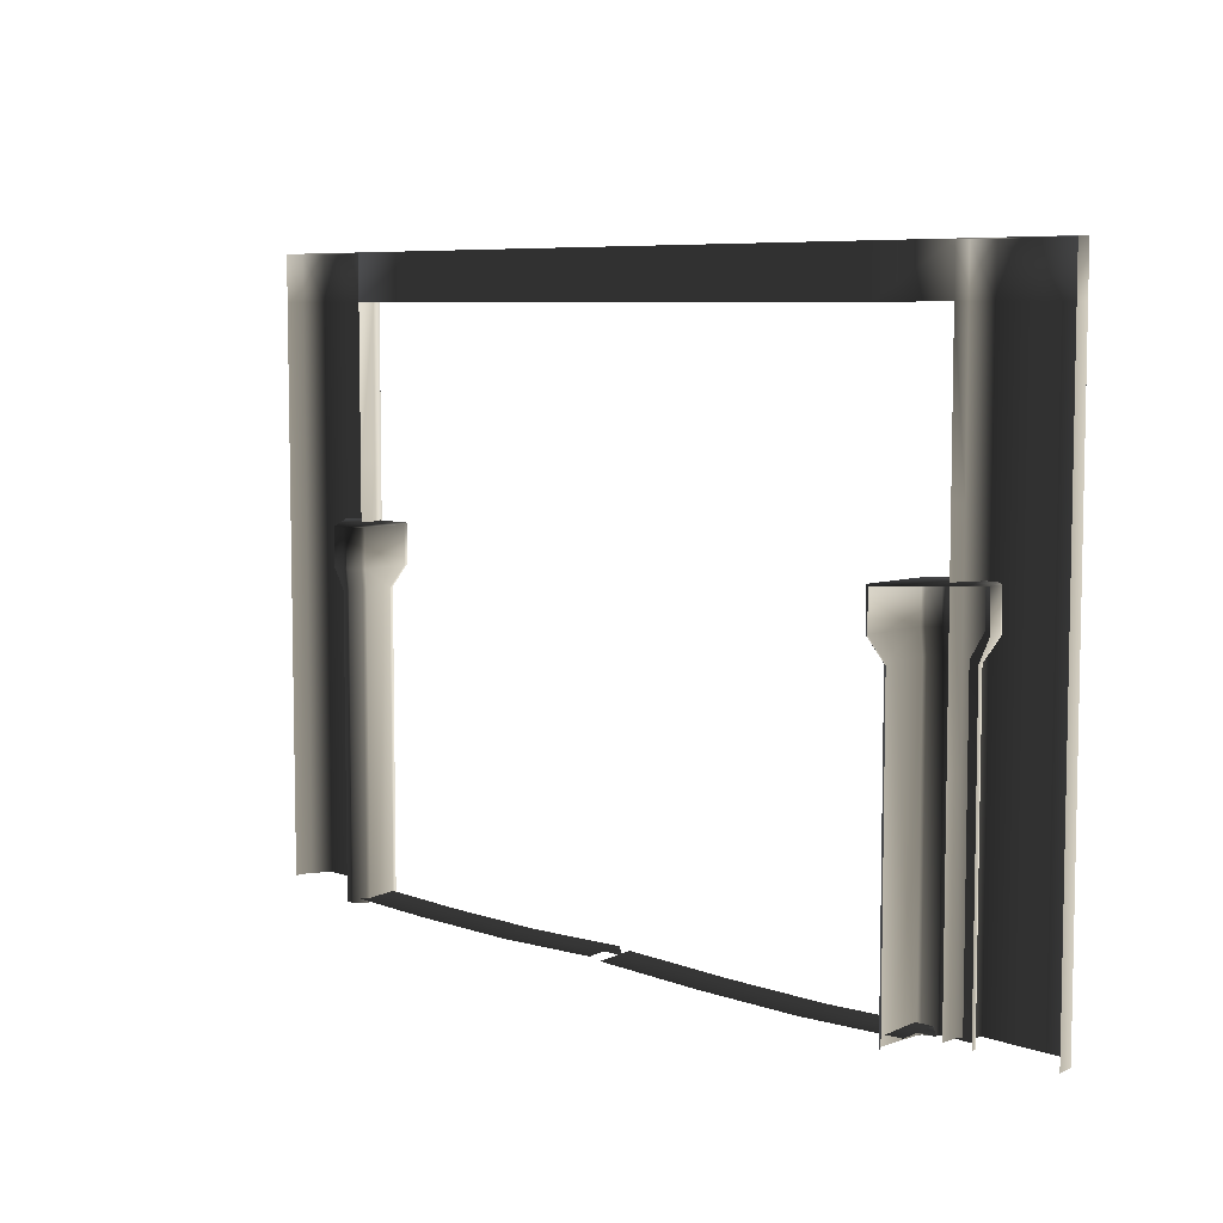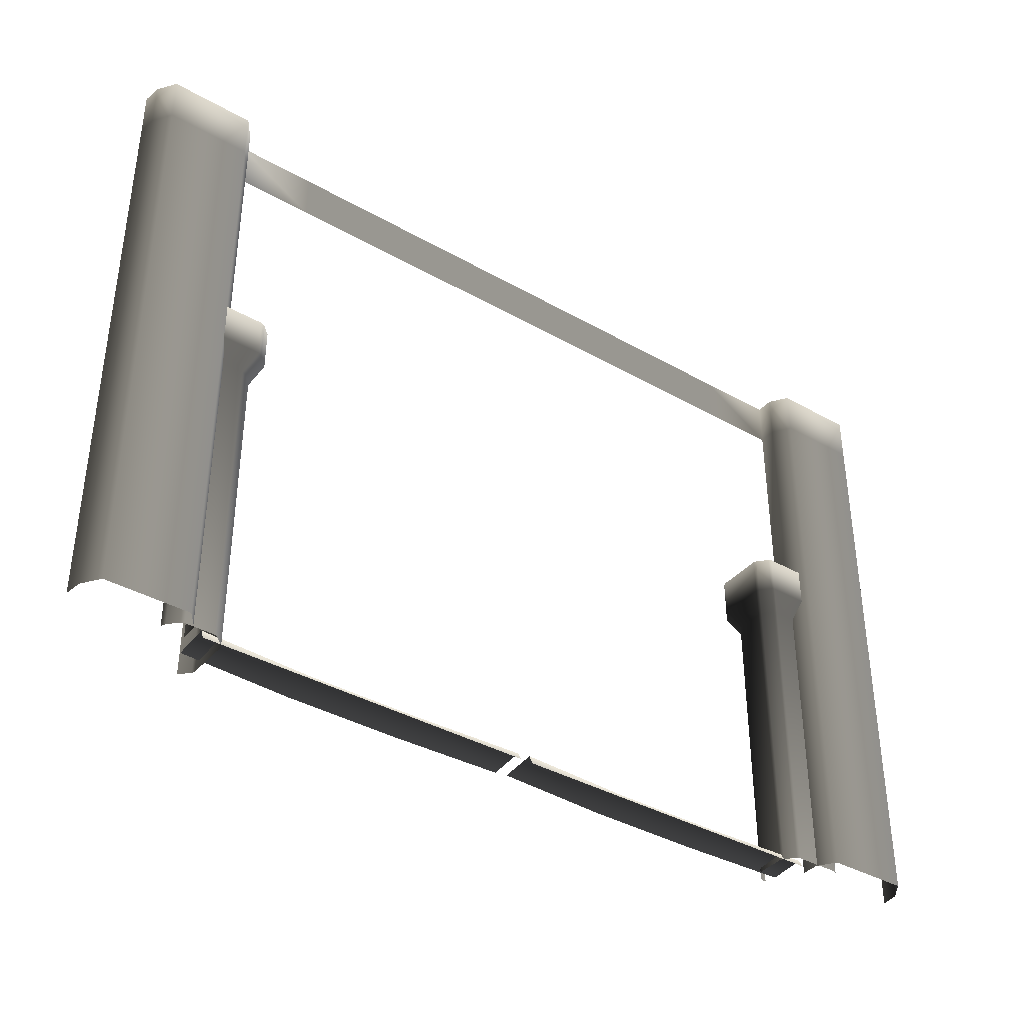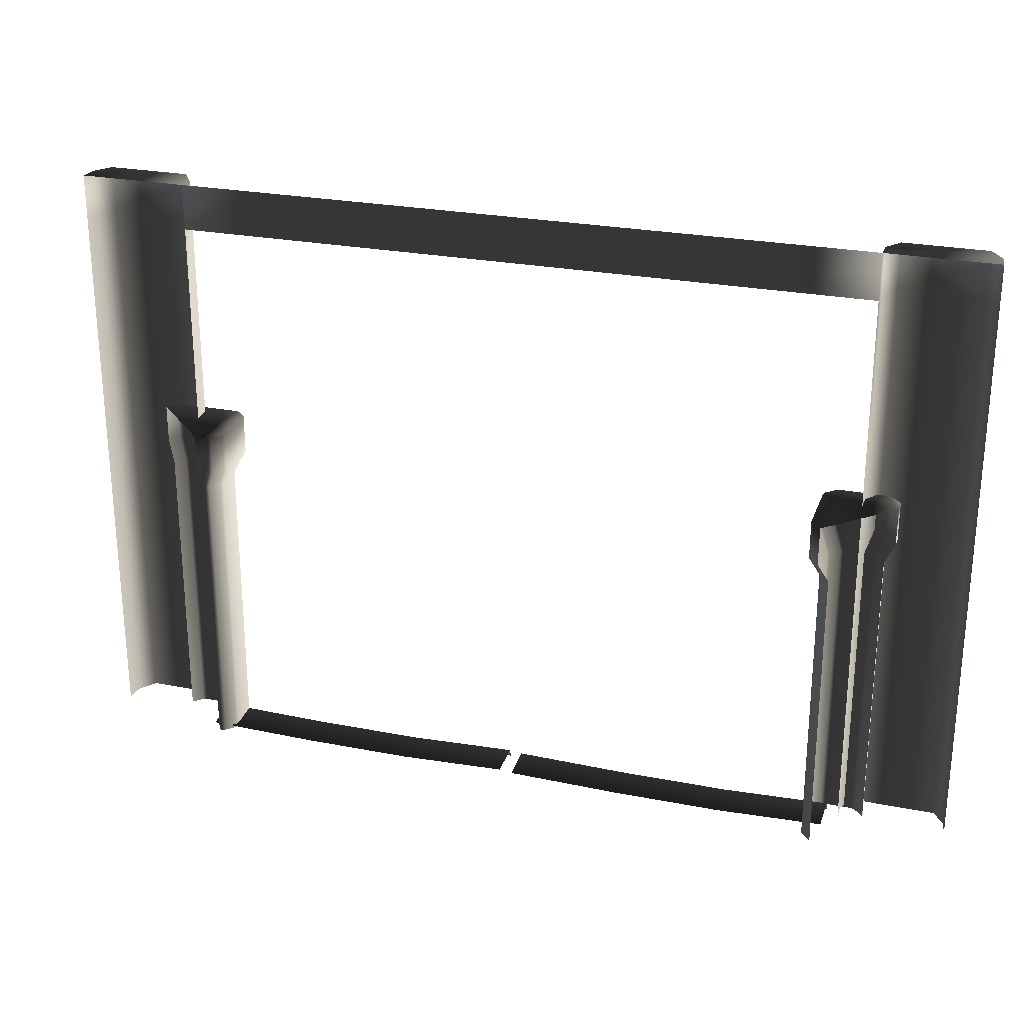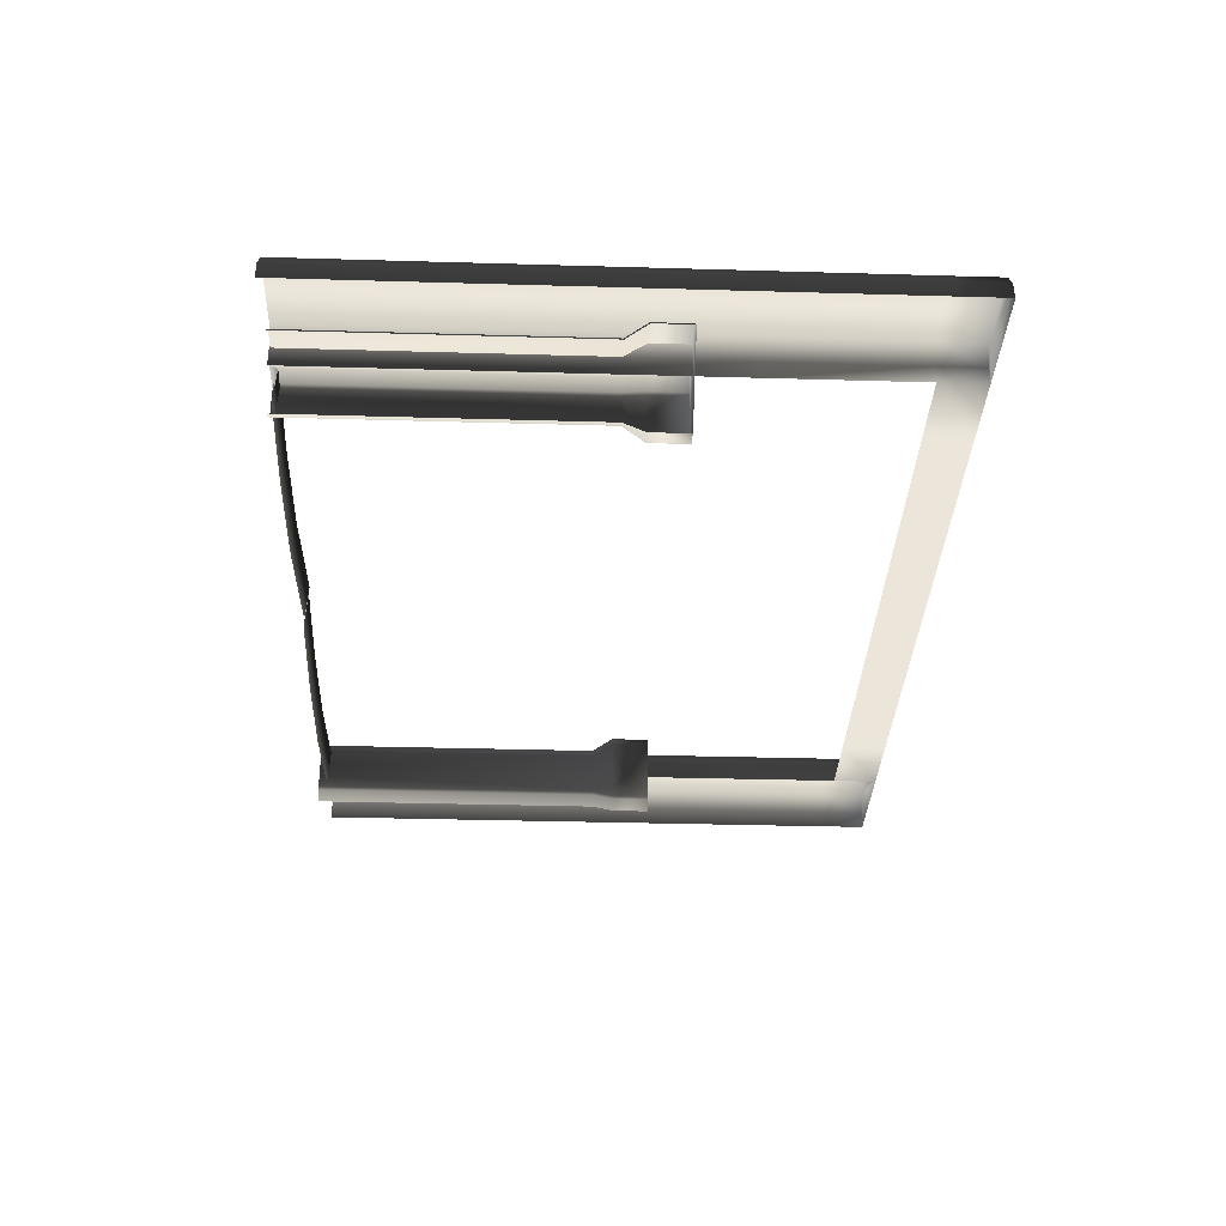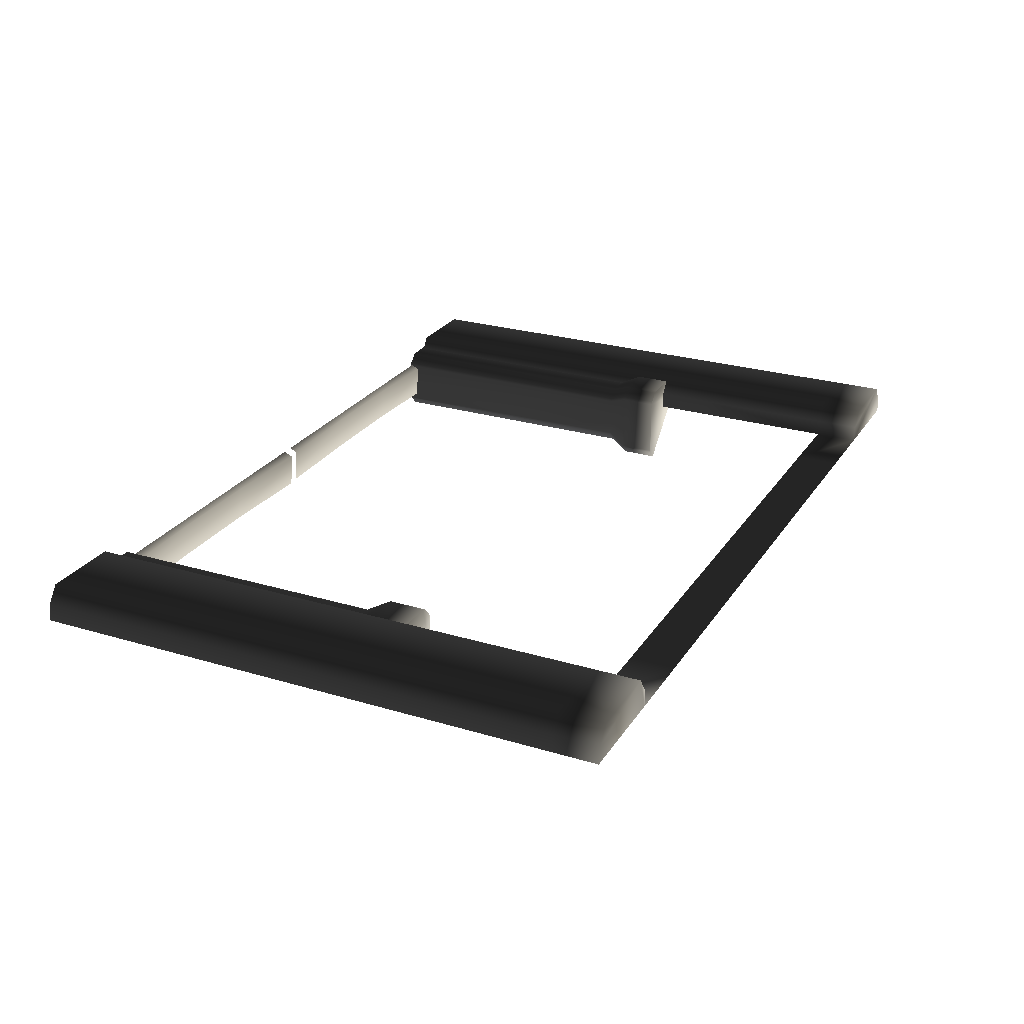
<metadata>
{"format":"obj","ext":"obj","renderer":"f3d","projection":"perspective","resolution":1024,"background":"white","views":[{"elev":6.9,"azim":45.4,"up":"+Z"},{"elev":-38.4,"azim":144.3,"up":"+Z"},{"elev":25.8,"azim":17.4,"up":"+Z"},{"elev":-33.2,"azim":-92.3,"up":"+Y"},{"elev":25.7,"azim":-64.3,"up":"+Y"}]}
</metadata>
<code>
v 4.605 2.942e-05 8
v 3.552 3.485e-05 7.394
v 4.605 2.727e-05 7.394
v 3.552 3.318e-05 8
v 2.5 3.67e-05 7.394
v 2.5 3.694e-05 8
v 1.25 3.819e-05 7.394
v 1.25 3.843e-05 8
v 3.052e-05 3.967e-05 7.394
v 6.104e-05 4.182e-05 8
v -1.25 4.115e-05 7.394
v -1.25 4.521e-05 8
v -2.5 4.264e-05 7.394
v -2.5 4.67e-05 8
v -3.52 4.455e-05 7.394
v -3.52 5.052e-05 8
v -4.539 4.837e-05 7.394
v -4.539 5.434e-05 8
v 4.208 0.397 4.647
v 4.069 0.2338 4.647
v 4.087 0.2764 4.647
v 4.875 0.4147 4.647
v 5.056 0.06113 4.647
v 4.087 -0.652 4.647
v 4.069 -0.6094 4.647
v 4.208 -0.7726 4.647
v 5.038 0.2764 4.647
v 5.056 0.2338 4.647
v 4.918 0.397 4.647
v 4.25 0.4147 4.647
v 4.927 0.06113 -0.0286
v 4.927 0.1047 3.862
v 4.927 0.1047 -0.0286
v 4.927 0.06113 3.862
v 4.909 0.1473 3.862
v 4.909 0.1473 -0.0286
v 4.789 0.2679 3.862
v 4.789 0.2679 -0.0286
v 4.746 0.2855 3.862
v 4.746 0.2855 -0.0286
v 4.379 0.2855 3.862
v 4.379 0.2856 -0.0286
v 4.337 0.2679 3.862
v 4.337 0.2679 -0.0286
v 4.216 0.1473 3.862
v 4.216 0.1473 -0.0286
v 4.198 0.1047 3.862
v 4.198 0.1047 -0.0286
v 4.198 -0.4803 3.862
v 4.198 -0.4803 -0.0286
v 5.056 0.06113 4.144
v 5.056 0.2338 4.647
v 5.056 0.2338 4.144
v 5.056 0.06113 4.647
v 4.927 0.1047 3.862
v 4.927 0.06113 3.862
v 5.038 0.2764 4.647
v 5.038 0.2764 4.144
v 4.918 0.397 4.647
v 4.918 0.397 4.144
v 4.909 0.1473 3.862
v 4.789 0.2679 3.862
v 4.875 0.4147 4.647
v 4.875 0.4147 4.144
v 4.25 0.4147 4.647
v 4.25 0.4147 4.144
v 4.379 0.2855 3.862
v 4.746 0.2855 3.862
v 4.208 0.397 4.647
v 4.208 0.397 4.144
v 4.087 0.2764 4.647
v 4.087 0.2764 4.144
v 4.337 0.2679 3.862
v 4.216 0.1473 3.862
v 4.069 0.2338 4.647
v 4.069 0.2338 4.144
v 4.069 -0.6094 4.647
v 4.069 -0.6094 4.144
v 4.198 -0.4803 3.862
v 4.198 0.1047 3.862
v 4.087 -0.652 4.144
v 4.208 -0.7726 4.647
v 4.208 -0.7726 4.144
v 4.087 -0.652 4.647
v 4.216 -0.5229 3.862
v 4.337 -0.6435 3.862
v 4.198 -0.4803 3.862
v 4.069 -0.6094 4.144
v 4.069 -0.6094 4.647
v 4.216 -0.5229 -0.0286
v 4.337 -0.6435 3.862
v 4.337 -0.6435 -0.0286
v 4.216 -0.5229 3.862
v 4.198 -0.4803 -0.0286
v 4.198 -0.4803 3.862
v 0.1006 -0.4095 0.07064
v 1.595 0.06646 0.07195
v 1.595 -0.4095 0.03904
v 0.1006 0.06646 0.1035
v 3.023 -0.4095 0.03905
v 3.023 0.06646 0.07195
v 4.436 0.06646 0.1257
v 4.436 -0.4095 0.09282
v 1.595 0.1218 -4.867e-08
v 0.1006 0.1218 -4.867e-08
v 4.436 0.1218 -4.867e-08
v 3.023 0.1218 -4.867e-08
v -5.78 0.4581 8
v -4.7 0.4581 7.394
v -4.7 0.4581 8
v -5.78 0.4581 7.394
v -4.7 0.4581 5.437
v -5.78 0.4581 5.437
v -4.7 0.4581 2.728
v -5.78 0.4581 2.728
v -4.7 0.4581 -3.163e-06
v -5.78 0.4581 -5.607e-06
v -4.539 0.2296 8
v -4.539 4.837e-05 7.394
v -4.539 5.434e-05 8
v -4.539 0.2295 7.394
v -4.7 0.4581 7.394
v -4.7 0.4581 8
v -4.539 4.187e-05 5.437
v -4.539 0.2295 5.437
v -4.539 3.888e-05 2.728
v -4.539 0.2295 2.728
v -4.539 3.398e-05 -1.371e-06
v -4.539 0.2295 -2.655e-06
v -4.7 0.4581 2.728
v -4.7 0.4581 -3.163e-06
v -4.7 0.4581 5.437
v -5.941 0.2296 -5.993e-06
v -5.968 1.524e-05 2.728
v -5.968 6.517e-06 -6.616e-06
v -5.941 0.2296 2.728
v -5.78 0.4581 2.728
v -5.78 0.4581 -5.607e-06
v -5.968 2.013e-05 5.437
v -5.941 0.2296 5.437
v -5.78 0.4581 5.437
v -5.968 2.282e-05 7.393
v -5.941 0.2296 7.394
v -5.78 0.4581 7.394
v -5.968 4.977e-05 8
v -5.941 0.2296 8
v -5.78 0.4581 8
v 4.766 0.4581 8
v 5.838 0.4581 7.394
v 5.838 0.4581 8
v 4.766 0.4581 7.394
v 5.838 0.4581 5.437
v 4.766 0.4581 5.437
v 5.838 0.4581 2.728
v 4.766 0.4581 2.728
v 5.838 0.4581 -3.938e-06
v 4.766 0.4581 -5.428e-06
v 5.998 0.2295 8
v 6.032 1.467e-05 7.394
v 6.032 2.255e-05 8
v 5.998 0.2295 7.394
v 5.838 0.4581 7.394
v 5.838 0.4581 8
v 6.032 1.199e-05 5.437
v 5.998 0.2295 5.437
v 6.032 7.089e-06 2.728
v 5.998 0.2295 2.728
v 6.032 -1.63e-06 -3.517e-06
v 5.998 0.2295 -3.191e-06
v 5.838 0.4581 2.728
v 5.838 0.4581 -3.938e-06
v 5.838 0.4581 5.437
v 4.605 0.2296 -5.635e-06
v 4.605 2.35e-05 2.728
v 4.605 1.86e-05 -3.099e-06
v 4.605 0.2296 2.728
v 4.766 0.4581 2.728
v 4.766 0.4581 -5.428e-06
v 4.605 2.649e-05 5.437
v 4.605 0.2296 5.437
v 4.766 0.4581 5.437
v 4.605 2.727e-05 7.394
v 4.605 0.2296 7.394
v 4.766 0.4581 7.394
v 4.605 2.942e-05 8
v 4.605 0.2296 8
v 4.766 0.4581 8
v -5.941 0.2296 8
v -4.539 5.434e-05 8
v -5.968 4.977e-05 8
v -4.7 0.4581 8
v -4.539 0.2296 8
v -5.78 0.4581 8
v 5.838 0.4581 8
v 4.605 0.2296 8
v 4.766 0.4581 8
v 4.605 2.942e-05 8
v 6.032 2.255e-05 8
v 5.998 0.2295 8
v -4.404 -0.4095 0.07064
v -2.909 0.06646 0.07195
v -2.909 -0.4095 0.03904
v -4.404 0.06646 0.1035
v -1.482 -0.4095 0.03905
v -1.482 0.06646 0.07195
v -0.06808 0.06646 0.1257
v -0.06808 -0.4095 0.09282
v -2.909 0.1218 -4.867e-08
v -4.404 0.1218 -4.867e-08
v -0.06808 0.1218 -4.867e-08
v -1.482 0.1218 -4.867e-08
v -3.966 0.2342 4.691
v -4.129 0.3725 4.691
v -4.086 0.3549 4.691
v -3.948 -0.4333 4.691
v -4.302 -0.6142 4.691
v -5.015 0.3549 4.691
v -4.972 0.3725 4.691
v -5.135 0.2342 4.691
v -4.086 -0.5965 4.691
v -4.129 -0.6142 4.691
v -3.966 -0.4759 4.691
v -3.948 0.1917 4.691
v -4.302 -0.4851 0.0152
v -4.258 -0.485 3.906
v -4.258 -0.485 0.0152
v -4.302 -0.485 3.906
v -4.216 -0.4674 3.906
v -4.216 -0.4674 0.0152
v -4.095 -0.3468 3.906
v -4.095 -0.3468 0.0152
v -4.077 -0.3042 3.906
v -4.077 -0.3042 0.0152
v -4.077 0.06256 3.906
v -4.077 0.06255 0.0152
v -4.095 0.1051 3.906
v -4.095 0.1051 0.0152
v -4.216 0.2258 3.906
v -4.216 0.2258 0.0152
v -4.258 0.2434 3.906
v -4.258 0.2434 0.0152
v -4.843 0.2434 3.906
v -4.843 0.2434 0.0152
v -4.302 -0.6142 4.188
v -4.129 -0.6142 4.691
v -4.129 -0.6142 4.188
v -4.302 -0.6142 4.691
v -4.258 -0.485 3.906
v -4.302 -0.485 3.906
v -4.086 -0.5965 4.691
v -4.086 -0.5965 4.188
v -3.966 -0.4759 4.691
v -3.966 -0.4759 4.188
v -4.216 -0.4674 3.906
v -4.095 -0.3468 3.906
v -3.948 -0.4333 4.691
v -3.948 -0.4333 4.188
v -3.948 0.1917 4.691
v -3.948 0.1917 4.188
v -4.077 0.06256 3.906
v -4.077 -0.3042 3.906
v -3.966 0.2342 4.691
v -3.966 0.2342 4.188
v -4.086 0.3549 4.691
v -4.086 0.3549 4.188
v -4.095 0.1051 3.906
v -4.216 0.2258 3.906
v -4.129 0.3725 4.691
v -4.129 0.3725 4.188
v -4.972 0.3725 4.691
v -4.972 0.3725 4.188
v -4.843 0.2434 3.906
v -4.258 0.2434 3.906
v -5.015 0.3549 4.188
v -5.135 0.2342 4.691
v -5.135 0.2342 4.188
v -5.015 0.3549 4.691
v -4.886 0.2258 3.906
v -5.006 0.1051 3.906
v -4.843 0.2434 3.906
v -4.972 0.3725 4.188
v -4.972 0.3725 4.691
v -4.886 0.2258 0.0152
v -5.006 0.1051 3.906
v -5.006 0.1051 0.0152
v -4.886 0.2258 3.906
v -4.843 0.2434 0.0152
v -4.843 0.2434 3.906
g P_DF_Wall_28_661_124
f 1 3 2
f 2 4 1
f 4 2 5
f 5 6 4
f 6 5 7
f 7 8 6
f 8 7 9
f 9 10 8
f 10 9 11
f 11 12 10
f 12 11 13
f 13 14 12
f 14 13 15
f 15 16 14
f 16 15 17
f 17 18 16
f 19 21 20
f 19 20 22
f 20 23 22
f 20 24 23
f 20 25 24
f 24 26 23
f 23 27 22
f 23 28 27
f 27 29 22
f 19 22 30
f 31 33 32
f 32 34 31
f 35 32 33
f 33 36 35
f 37 35 36
f 36 38 37
f 39 37 38
f 38 40 39
f 41 39 40
f 40 42 41
f 43 41 42
f 42 44 43
f 45 43 44
f 44 46 45
f 47 45 46
f 46 48 47
f 49 47 48
f 48 50 49
f 51 53 52
f 52 54 51
f 55 53 51
f 51 56 55
f 57 52 53
f 53 58 57
f 58 53 55
f 59 57 58
f 58 60 59
f 60 58 61
f 55 61 58
f 61 62 60
f 63 59 60
f 60 64 63
f 64 60 62
f 65 63 64
f 64 66 65
f 67 66 64
f 64 68 67
f 62 68 64
f 69 65 66
f 66 70 69
f 70 66 67
f 71 69 70
f 70 72 71
f 72 70 73
f 67 73 70
f 73 74 72
f 75 71 72
f 72 76 75
f 76 72 74
f 77 75 76
f 76 78 77
f 79 78 76
f 76 80 79
f 74 80 76
f 81 83 82
f 82 84 81
f 83 81 85
f 85 86 83
f 87 85 81
f 81 88 87
f 88 81 84
f 84 89 88
f 90 92 91
f 91 93 90
f 94 90 93
f 93 95 94
f 96 98 97
f 97 99 96
f 97 98 100
f 100 101 97
f 102 101 100
f 100 103 102
f 99 97 104
f 104 105 99
f 101 102 106
f 106 107 101
f 97 101 107
f 107 104 97
f 108 110 109
f 109 111 108
f 111 109 112
f 112 113 111
f 113 112 114
f 114 115 113
f 115 114 116
f 116 117 115
f 118 120 119
f 119 121 118
f 118 121 122
f 122 123 118
f 121 119 124
f 124 125 121
f 122 121 125
f 125 124 126
f 126 127 125
f 127 126 128
f 128 129 127
f 130 127 129
f 129 131 130
f 132 125 127
f 127 130 132
f 125 132 122
f 133 135 134
f 134 136 133
f 133 136 137
f 137 138 133
f 136 134 139
f 139 140 136
f 137 136 140
f 140 141 137
f 140 139 142
f 142 143 140
f 141 140 143
f 143 144 141
f 143 142 145
f 145 146 143
f 144 143 146
f 146 147 144
f 148 150 149
f 149 151 148
f 151 149 152
f 152 153 151
f 153 152 154
f 154 155 153
f 155 154 156
f 156 157 155
f 158 160 159
f 159 161 158
f 158 161 162
f 162 163 158
f 161 159 164
f 164 165 161
f 162 161 165
f 165 164 166
f 166 167 165
f 167 166 168
f 168 169 167
f 170 167 169
f 169 171 170
f 172 165 167
f 167 170 172
f 165 172 162
f 173 175 174
f 174 176 173
f 173 176 177
f 177 178 173
f 176 174 179
f 179 180 176
f 177 176 180
f 180 181 177
f 180 179 182
f 182 183 180
f 181 180 183
f 183 184 181
f 183 182 185
f 185 186 183
f 184 183 186
f 186 187 184
f 188 190 189
f 188 189 191
f 189 192 191
f 188 191 193
f 194 196 195
f 194 195 197
f 194 197 198
f 194 198 199
f 200 202 201
f 201 203 200
f 201 202 204
f 204 205 201
f 206 205 204
f 204 207 206
f 203 201 208
f 208 209 203
f 205 206 210
f 210 211 205
f 201 205 211
f 211 208 201
f 212 214 213
f 212 213 215
f 213 216 215
f 213 217 216
f 213 218 217
f 217 219 216
f 216 220 215
f 216 221 220
f 220 222 215
f 212 215 223
f 224 226 225
f 225 227 224
f 228 225 226
f 226 229 228
f 230 228 229
f 229 231 230
f 232 230 231
f 231 233 232
f 234 232 233
f 233 235 234
f 236 234 235
f 235 237 236
f 238 236 237
f 237 239 238
f 240 238 239
f 239 241 240
f 242 240 241
f 241 243 242
f 244 246 245
f 245 247 244
f 248 246 244
f 244 249 248
f 250 245 246
f 246 251 250
f 251 246 248
f 252 250 251
f 251 253 252
f 253 251 254
f 248 254 251
f 254 255 253
f 256 252 253
f 253 257 256
f 257 253 255
f 258 256 257
f 257 259 258
f 260 259 257
f 257 261 260
f 255 261 257
f 262 258 259
f 259 263 262
f 263 259 260
f 264 262 263
f 263 265 264
f 265 263 266
f 260 266 263
f 266 267 265
f 268 264 265
f 265 269 268
f 269 265 267
f 270 268 269
f 269 271 270
f 272 271 269
f 269 273 272
f 267 273 269
f 274 276 275
f 275 277 274
f 276 274 278
f 278 279 276
f 280 278 274
f 274 281 280
f 281 274 277
f 277 282 281
f 283 285 284
f 284 286 283
f 287 283 286
f 286 288 287

</code>
